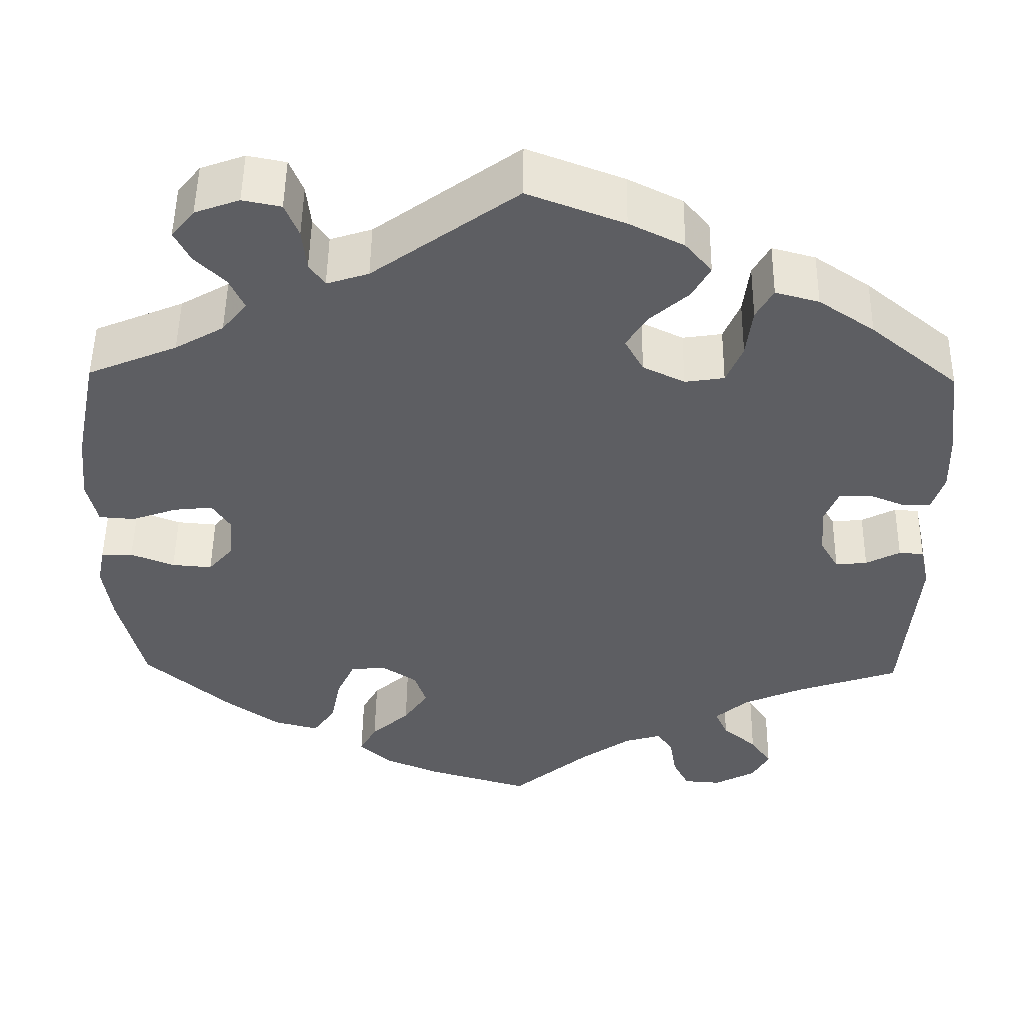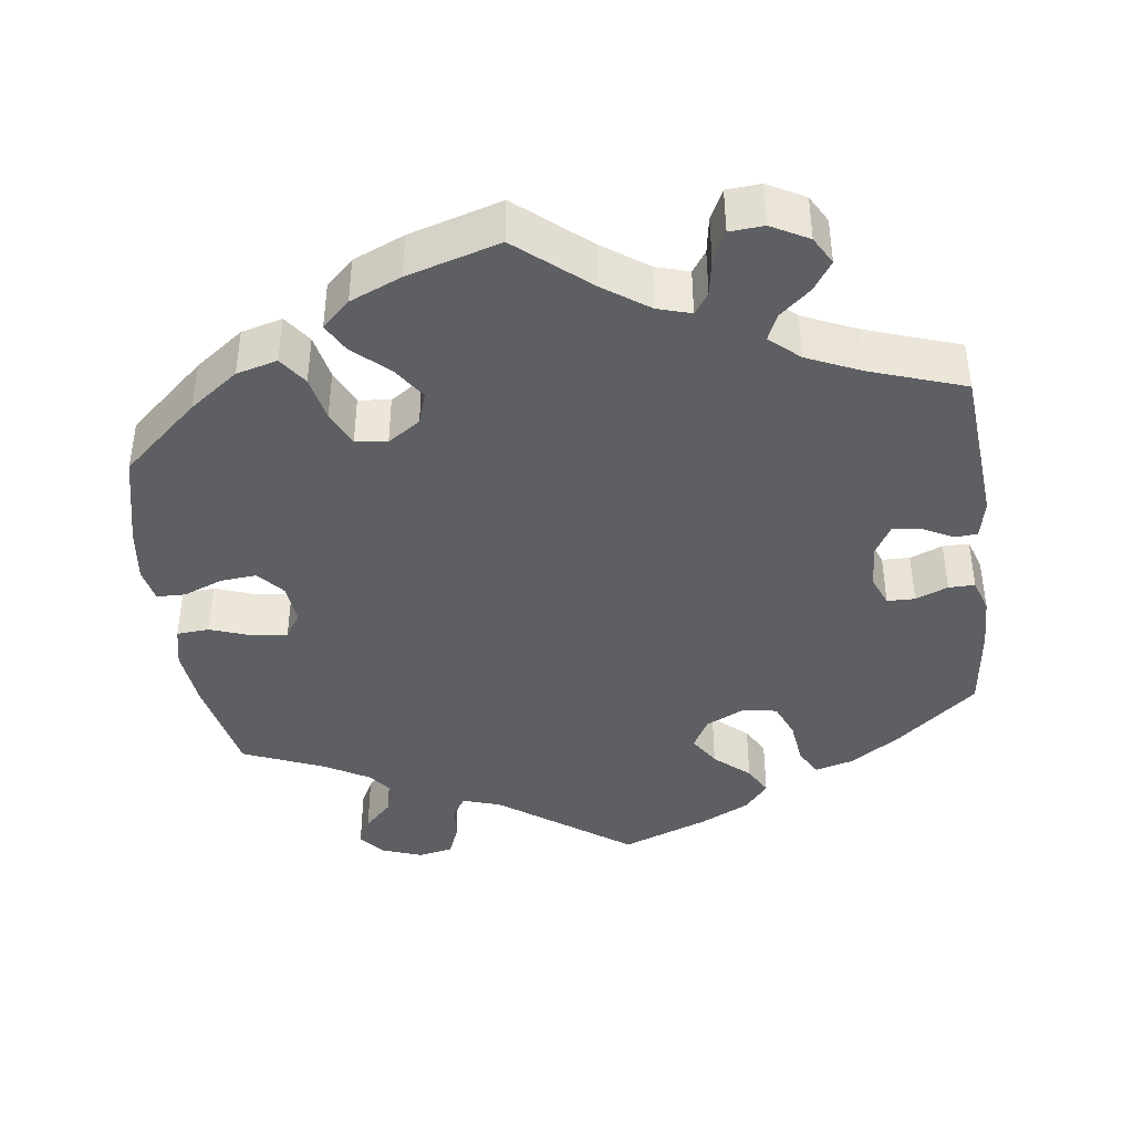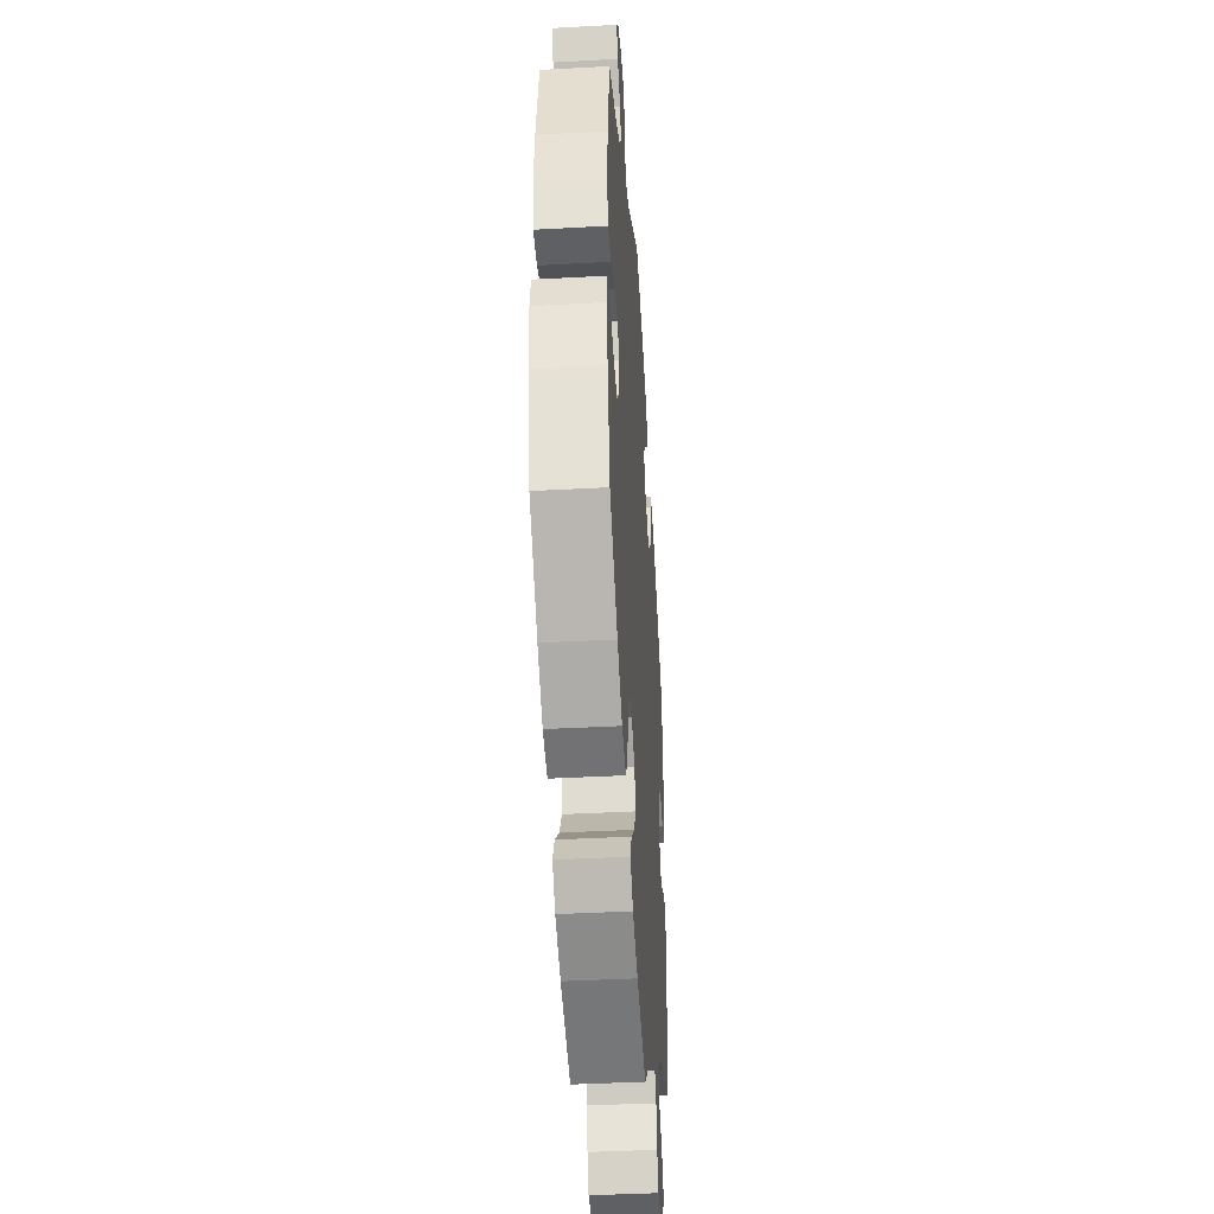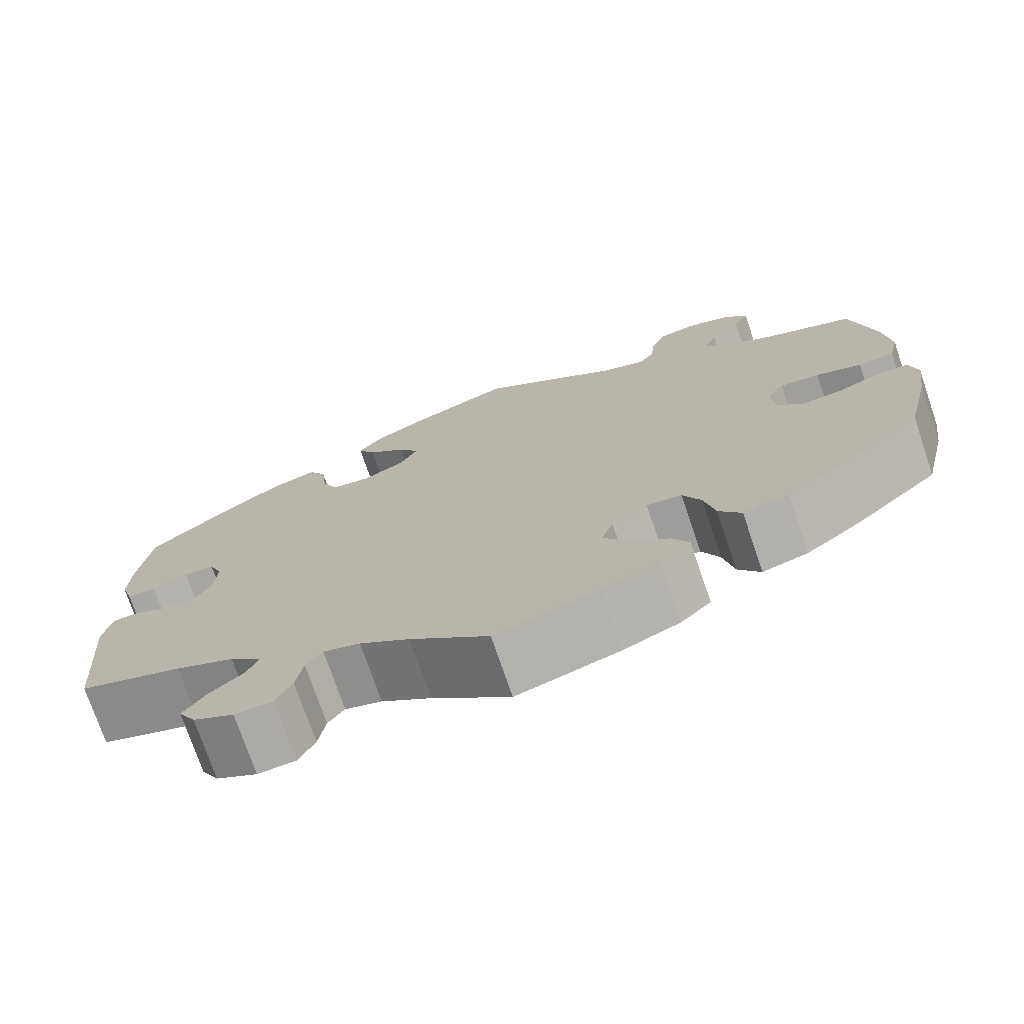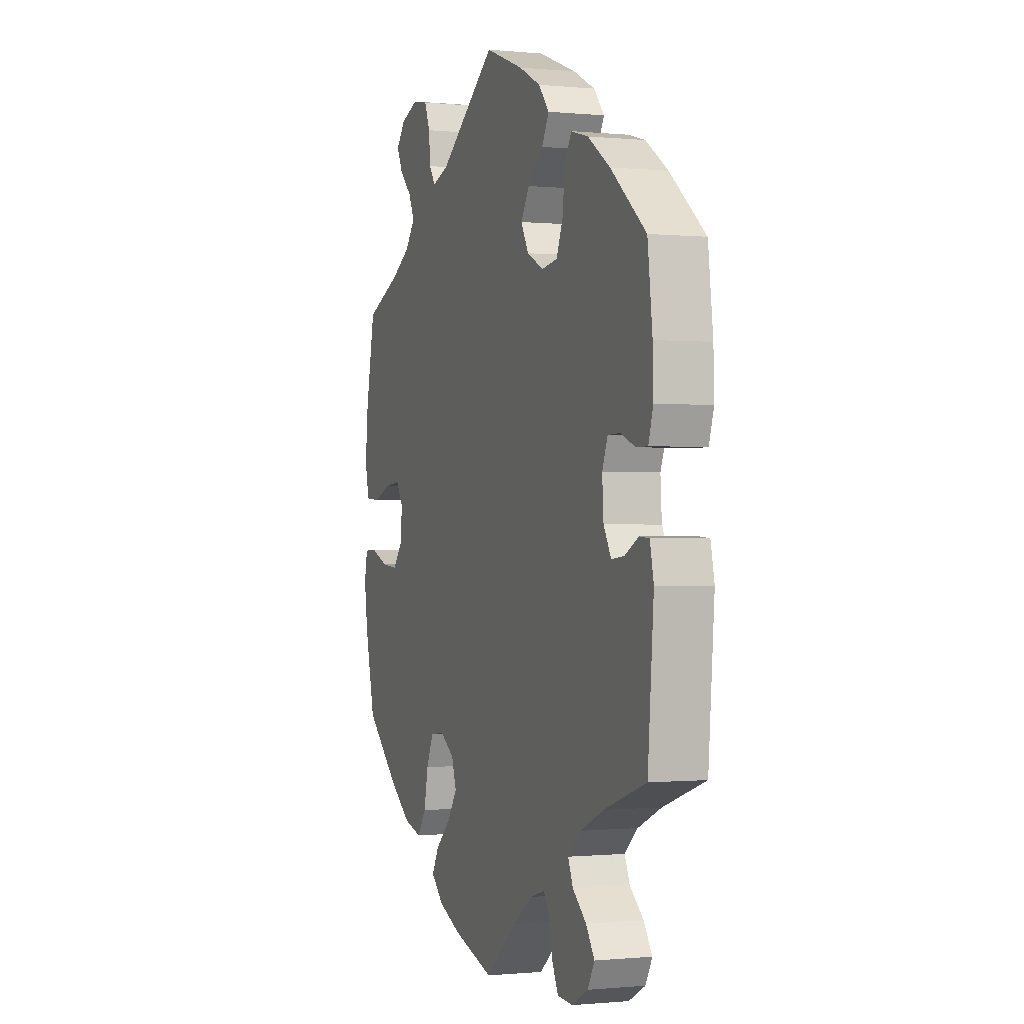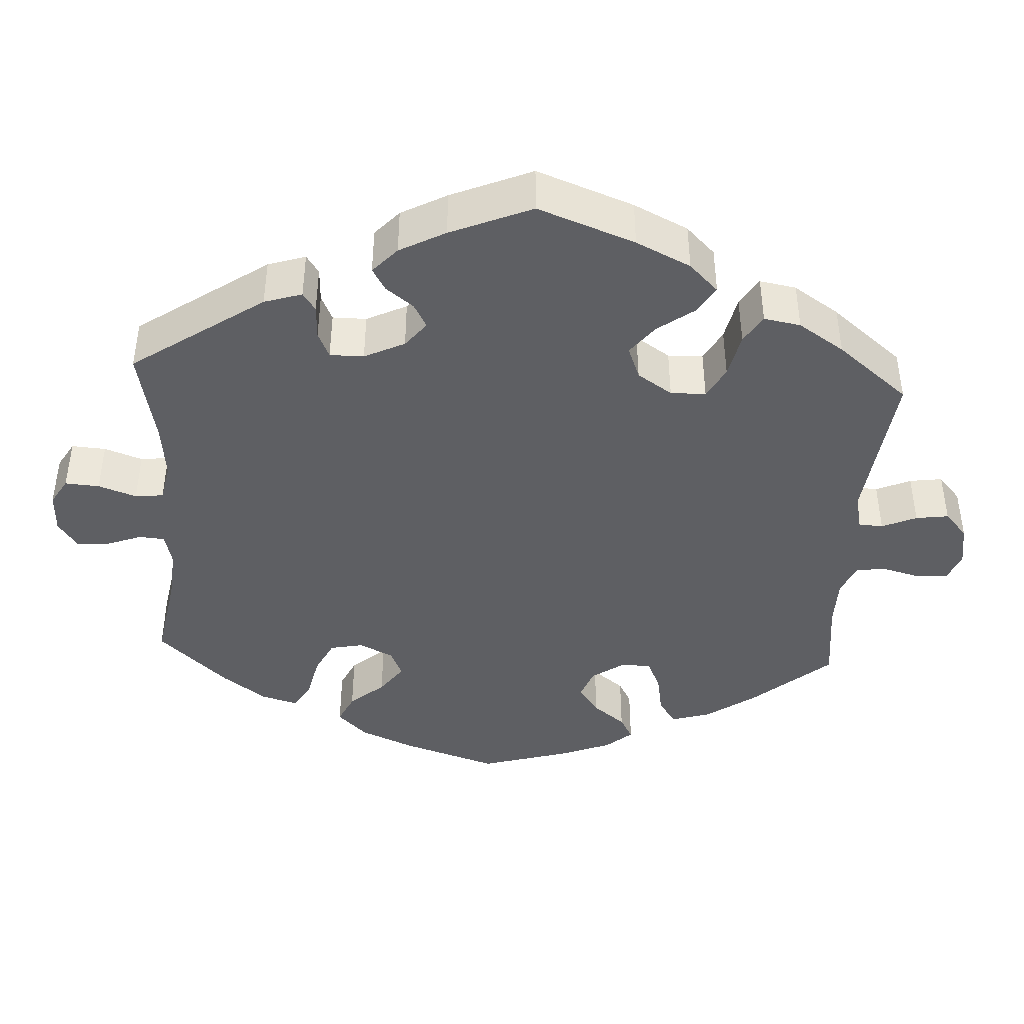
<metadata>
{"format":"obj","ext":"obj","renderer":"f3d","projection":"perspective","resolution":1024,"background":"white","views":[{"elev":50.7,"azim":-179.2,"up":"+Z"},{"elev":-41.2,"azim":-172.3,"up":"+Y"},{"elev":-41.0,"azim":93.8,"up":"+Z"},{"elev":-74.4,"azim":18.8,"up":"+Z"},{"elev":-0.5,"azim":-110.1,"up":"+Z"},{"elev":-41.6,"azim":-63.3,"up":"+Y"}]}
</metadata>
<code>
v 0.527 0.07 0.156
v 0.535 0.07 0.077
v 0.523 0.07 0.024
v 0.481 0.07 0.021
v 0.428 0.07 0.04
v 0.382 0.07 0.045
v 0.361 0.07 0.012
v 0.366 0.07 -0.041
v 0.395 0.07 -0.075
v 0.442 0.07 -0.071
v 0.493 0.07 -0.051
v 0.53 0.07 -0.052
v 0.539 0.07 -0.097
v 0.529 0.07 -0.168
v 0.5 0.07 -0.289
v 0.4 0.07 -0.377
v 0.337 0.07 -0.423
v 0.284 0.07 -0.437
v 0.258 0.07 -0.4
v 0.246 0.07 -0.341
v 0.225 0.07 -0.295
v 0.184 0.07 -0.29
v 0.142 0.07 -0.318
v 0.128 0.07 -0.36
v 0.157 0.07 -0.403
v 0.202 0.07 -0.444
v 0.222 0.07 -0.481
v 0.186 0.07 -0.515
v 0.12 0.07 -0.543
v 0 0.07 -0.578
v -0.092 0.07 -0.5
v -0.15 0.07 -0.459
v -0.193 0.07 -0.446
v -0.212 0.07 -0.473
v -0.22 0.07 -0.522
v -0.239 0.07 -0.56
v -0.283 0.07 -0.563
v -0.331 0.07 -0.537
v -0.351 0.07 -0.501
v -0.326 0.07 -0.464
v -0.286 0.07 -0.43
v -0.271 0.07 -0.396
v -0.309 0.07 -0.362
v -0.378 0.07 -0.331
v -0.5 0.07 -0.289
v -0.517 0.07 -0.082
v -0.506 0.07 -0.032
v -0.477 0.07 -0.03
v -0.437 0.07 -0.051
v -0.4 0.07 -0.055
v -0.378 0.07 -0.017
v -0.374 0.07 0.041
v -0.39 0.07 0.081
v -0.426 0.07 0.082
v -0.468 0.07 0.065
v -0.502 0.07 0.065
v -0.516 0.07 0.109
v -0.514 0.07 0.176
v -0.5 0.07 0.289
v -0.397 0.07 0.374
v -0.332 0.07 0.418
v -0.281 0.07 0.432
v -0.261 0.07 0.396
v -0.254 0.07 0.337
v -0.235 0.07 0.291
v -0.189 0.07 0.284
v -0.14 0.07 0.308
v -0.118 0.07 0.348
v -0.143 0.07 0.388
v -0.188 0.07 0.428
v -0.209 0.07 0.466
v -0.178 0.07 0.503
v -0.114 0.07 0.535
v -0.001 0.07 0.578
v 0.168 0.07 0.455
v 0.217 0.07 0.439
v 0.235 0.07 0.466
v 0.24 0.07 0.515
v 0.256 0.07 0.555
v 0.301 0.07 0.564
v 0.353 0.07 0.545
v 0.38 0.07 0.512
v 0.362 0.07 0.476
v 0.326 0.07 0.44
v 0.309 0.07 0.403
v 0.338 0.07 0.366
v 0.395 0.07 0.333
v 0.5 0.07 0.289
v 0.527 0 0.156
v 0.535 0 0.077
v 0.523 0 0.024
v 0.481 0 0.021
v 0.428 0 0.04
v 0.382 0 0.045
v 0.361 0 0.012
v 0.366 0 -0.041
v 0.395 0 -0.075
v 0.442 0 -0.071
v 0.493 0 -0.051
v 0.53 0 -0.052
v 0.539 0 -0.097
v 0.529 0 -0.168
v 0.5 0 -0.289
v 0.4 0 -0.377
v 0.337 0 -0.423
v 0.284 0 -0.437
v 0.258 0 -0.4
v 0.246 0 -0.341
v 0.225 0 -0.295
v 0.184 0 -0.29
v 0.142 0 -0.318
v 0.128 0 -0.36
v 0.157 0 -0.403
v 0.202 0 -0.444
v 0.222 0 -0.481
v 0.186 0 -0.515
v 0.12 0 -0.543
v 0 0 -0.578
v -0.092 0 -0.5
v -0.15 0 -0.459
v -0.193 0 -0.446
v -0.212 0 -0.473
v -0.22 0 -0.522
v -0.239 0 -0.56
v -0.283 0 -0.563
v -0.331 0 -0.537
v -0.351 0 -0.501
v -0.326 0 -0.464
v -0.286 0 -0.43
v -0.271 0 -0.396
v -0.309 0 -0.362
v -0.378 0 -0.331
v -0.5 0 -0.289
v -0.517 0 -0.082
v -0.506 0 -0.032
v -0.477 0 -0.03
v -0.437 0 -0.051
v -0.4 0 -0.055
v -0.378 0 -0.017
v -0.374 0 0.041
v -0.39 0 0.081
v -0.426 0 0.082
v -0.468 0 0.065
v -0.502 0 0.065
v -0.516 0 0.109
v -0.514 0 0.176
v -0.5 0 0.289
v -0.397 0 0.374
v -0.332 0 0.418
v -0.281 0 0.432
v -0.261 0 0.396
v -0.254 0 0.337
v -0.235 0 0.291
v -0.189 0 0.284
v -0.14 0 0.308
v -0.118 0 0.348
v -0.143 0 0.388
v -0.188 0 0.428
v -0.209 0 0.466
v -0.178 0 0.503
v -0.114 0 0.535
v -0.001 0 0.578
v 0.168 0 0.455
v 0.217 0 0.439
v 0.235 0 0.466
v 0.24 0 0.515
v 0.256 0 0.555
v 0.301 0 0.564
v 0.353 0 0.545
v 0.38 0 0.512
v 0.362 0 0.476
v 0.326 0 0.44
v 0.309 0 0.403
v 0.338 0 0.366
v 0.395 0 0.333
v 0.5 0 0.289
f 87 88 1 2
f 86 87 2 3
f 85 86 3 4
f 81 82 83 84
f 81 84 85
f 80 81 85
f 77 78 79 80
f 76 77 80 85
f 75 76 85 4
f 69 70 71 72
f 68 69 72 73
f 61 62 63 64
f 61 64 65
f 60 61 65
f 59 60 65
f 58 59 65 66
f 54 55 56 57
f 53 54 57 58
f 46 47 48 49
f 44 45 46 49
f 43 44 49 50
f 42 43 50 51
f 38 39 40 41
f 38 41 42
f 37 38 42
f 34 35 36 37
f 33 34 37 42
f 32 33 42 51
f 28 29 30 31
f 25 26 27 28
f 24 25 28 31
f 23 24 31 32
f 17 18 19 20
f 17 20 21
f 16 17 21
f 15 16 21
f 14 15 21 22
f 10 11 12 13
f 9 10 13 14
f 74 75 4 5
f 68 73 74 5
f 67 68 5 6
f 66 67 6 7
f 53 58 66 7
f 52 53 7 8
f 51 52 8 9
f 22 23 32 51
f 9 14 22 51
f 90 89 176 175
f 91 90 175 174
f 92 91 174 173
f 172 171 170 169
f 173 172 169
f 173 169 168
f 168 167 166 165
f 173 168 165 164
f 92 173 164 163
f 160 159 158 157
f 161 160 157 156
f 152 151 150 149
f 153 152 149
f 153 149 148
f 153 148 147
f 154 153 147 146
f 145 144 143 142
f 146 145 142 141
f 137 136 135 134
f 137 134 133 132
f 138 137 132 131
f 139 138 131 130
f 129 128 127 126
f 130 129 126
f 130 126 125
f 125 124 123 122
f 130 125 122 121
f 139 130 121 120
f 119 118 117 116
f 116 115 114 113
f 119 116 113 112
f 120 119 112 111
f 108 107 106 105
f 109 108 105
f 109 105 104
f 109 104 103
f 110 109 103 102
f 101 100 99 98
f 102 101 98 97
f 93 92 163 162
f 93 162 161 156
f 94 93 156 155
f 95 94 155 154
f 95 154 146 141
f 96 95 141 140
f 97 96 140 139
f 139 120 111 110
f 139 110 102 97
f 1 89 90 2
f 2 90 91 3
f 3 91 92 4
f 4 92 93 5
f 5 93 94 6
f 6 94 95 7
f 7 95 96 8
f 8 96 97 9
f 9 97 98 10
f 10 98 99 11
f 11 99 100 12
f 12 100 101 13
f 13 101 102 14
f 14 102 103 15
f 15 103 104 16
f 16 104 105 17
f 17 105 106 18
f 18 106 107 19
f 19 107 108 20
f 20 108 109 21
f 21 109 110 22
f 22 110 111 23
f 23 111 112 24
f 24 112 113 25
f 25 113 114 26
f 26 114 115 27
f 27 115 116 28
f 28 116 117 29
f 29 117 118 30
f 30 118 119 31
f 31 119 120 32
f 32 120 121 33
f 33 121 122 34
f 34 122 123 35
f 35 123 124 36
f 36 124 125 37
f 37 125 126 38
f 38 126 127 39
f 39 127 128 40
f 40 128 129 41
f 41 129 130 42
f 42 130 131 43
f 43 131 132 44
f 44 132 133 45
f 45 133 134 46
f 46 134 135 47
f 47 135 136 48
f 48 136 137 49
f 49 137 138 50
f 50 138 139 51
f 51 139 140 52
f 52 140 141 53
f 53 141 142 54
f 54 142 143 55
f 55 143 144 56
f 56 144 145 57
f 57 145 146 58
f 58 146 147 59
f 59 147 148 60
f 60 148 149 61
f 61 149 150 62
f 62 150 151 63
f 63 151 152 64
f 64 152 153 65
f 65 153 154 66
f 66 154 155 67
f 67 155 156 68
f 68 156 157 69
f 69 157 158 70
f 70 158 159 71
f 71 159 160 72
f 72 160 161 73
f 73 161 162 74
f 74 162 163 75
f 75 163 164 76
f 76 164 165 77
f 77 165 166 78
f 78 166 167 79
f 79 167 168 80
f 80 168 169 81
f 81 169 170 82
f 82 170 171 83
f 83 171 172 84
f 84 172 173 85
f 85 173 174 86
f 86 174 175 87
f 87 175 176 88
f 88 176 89 1

</code>
